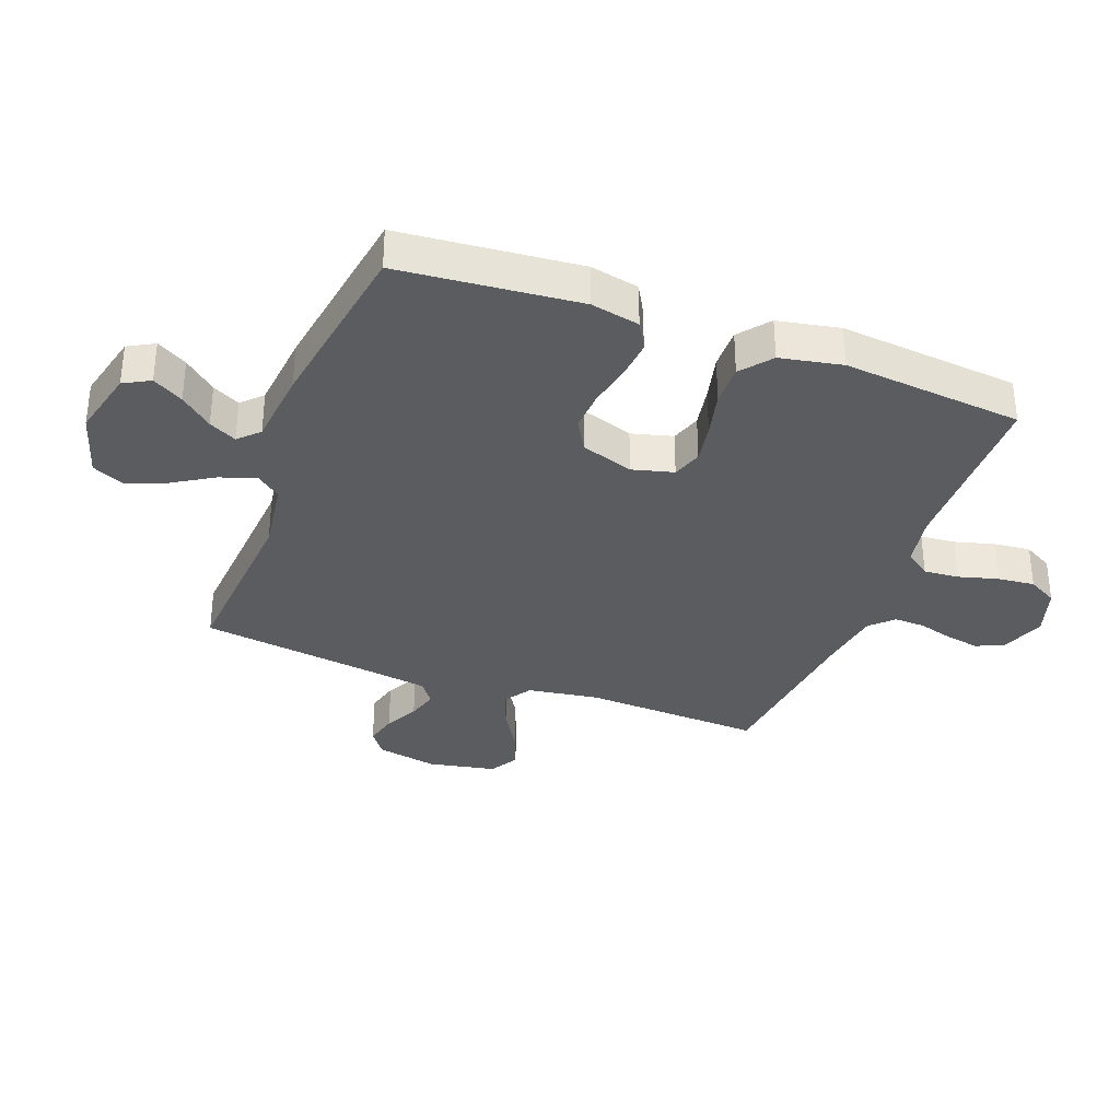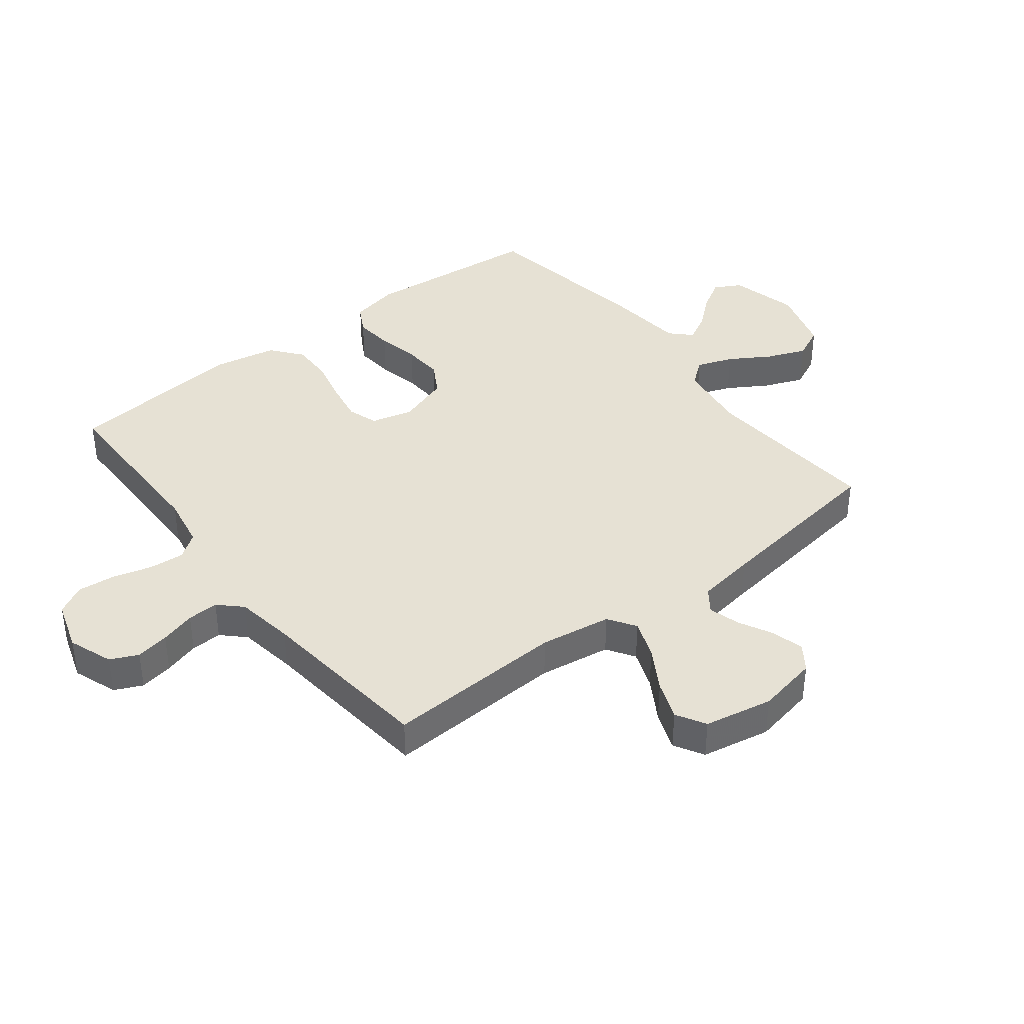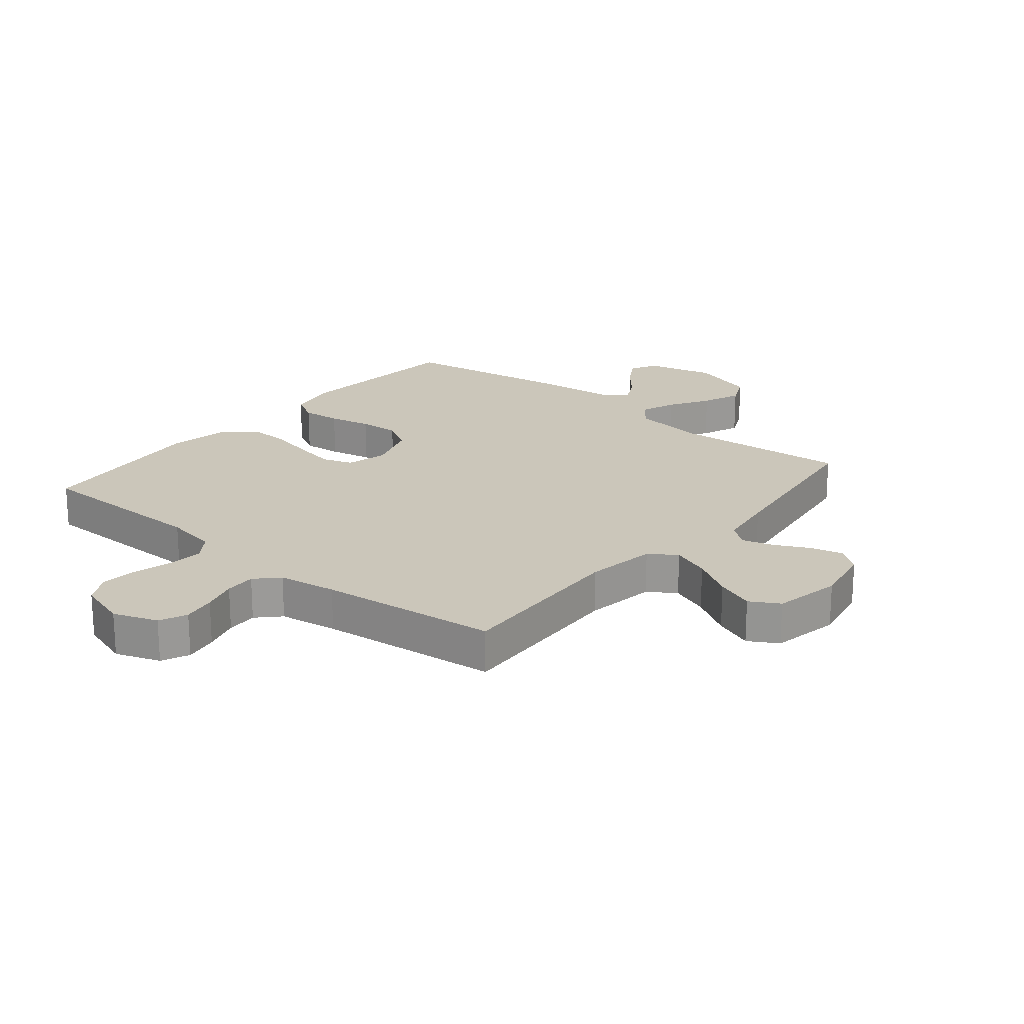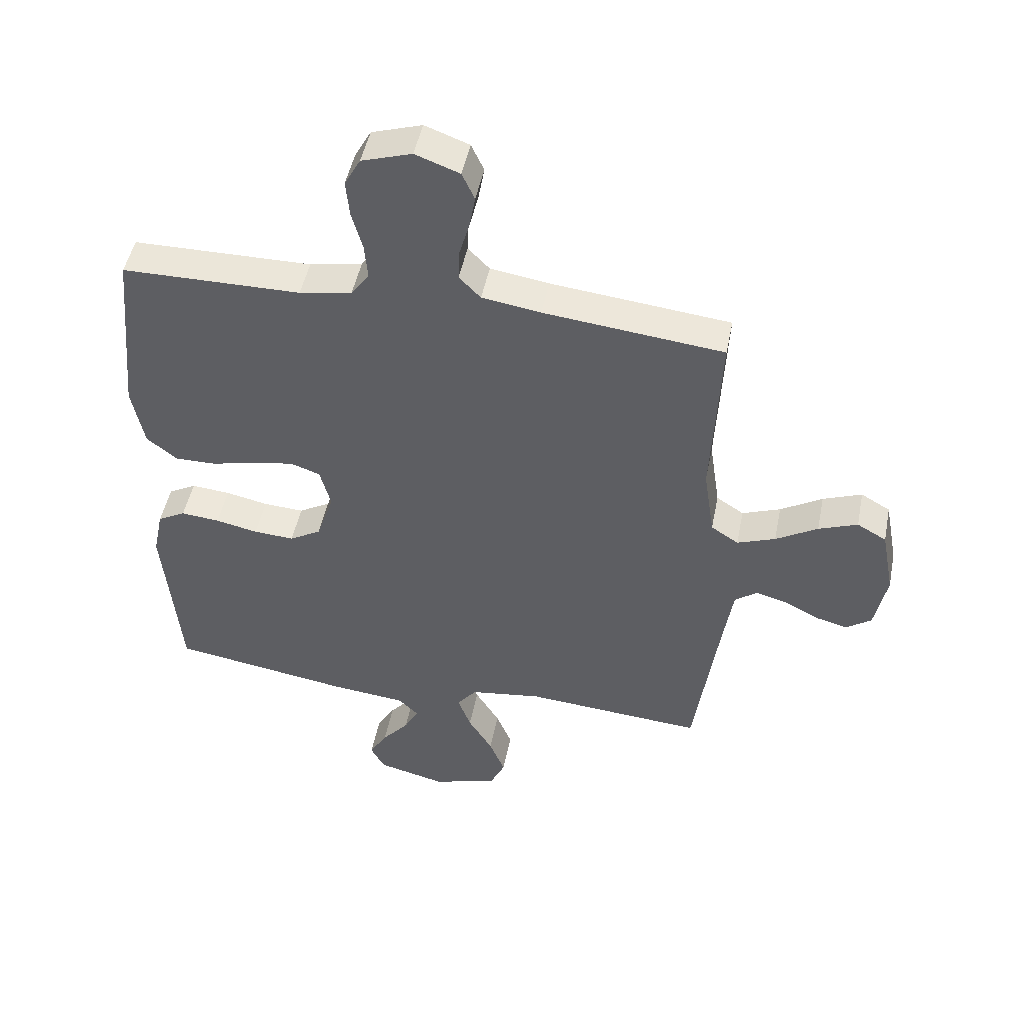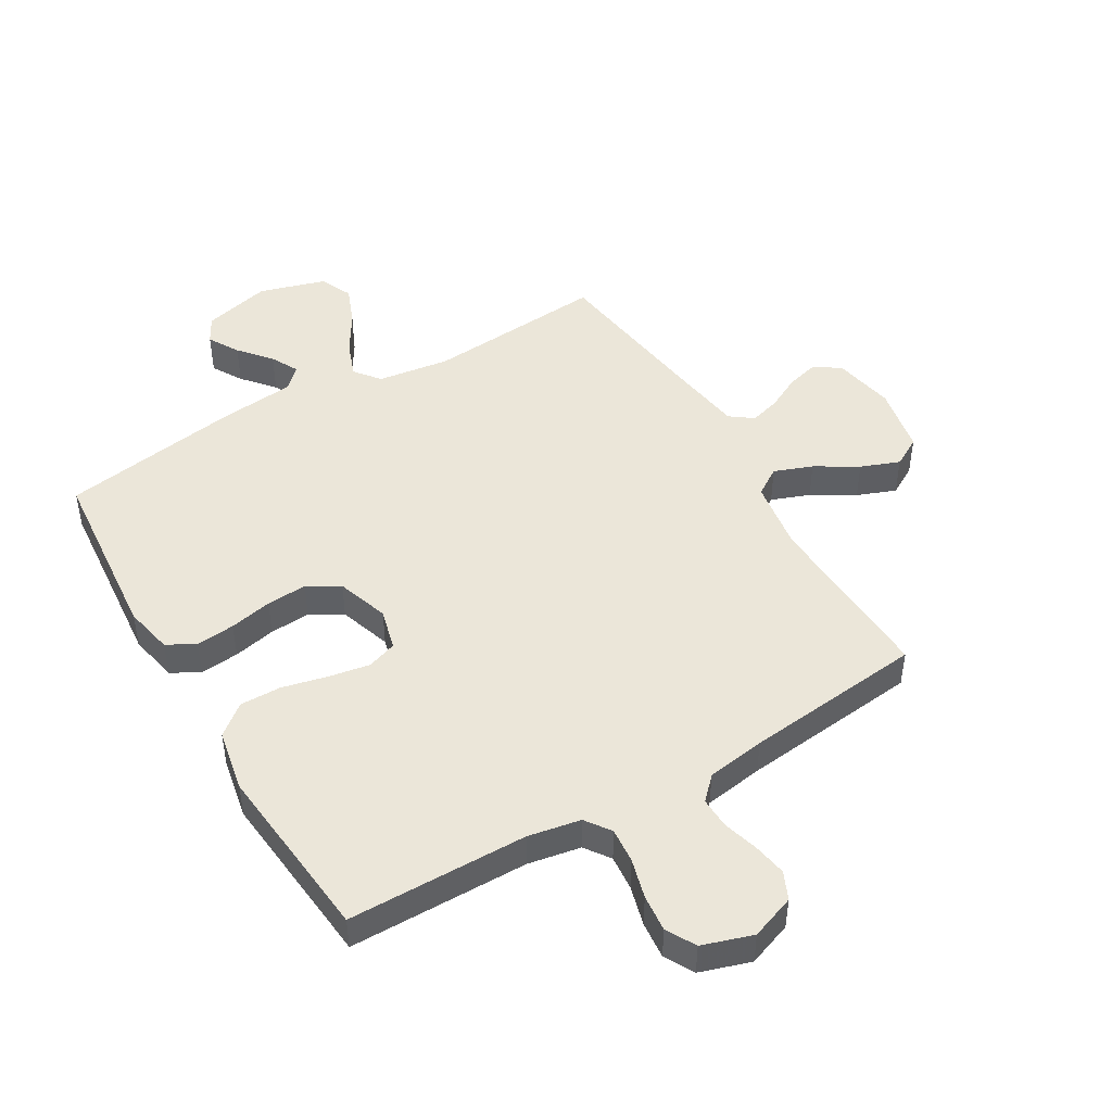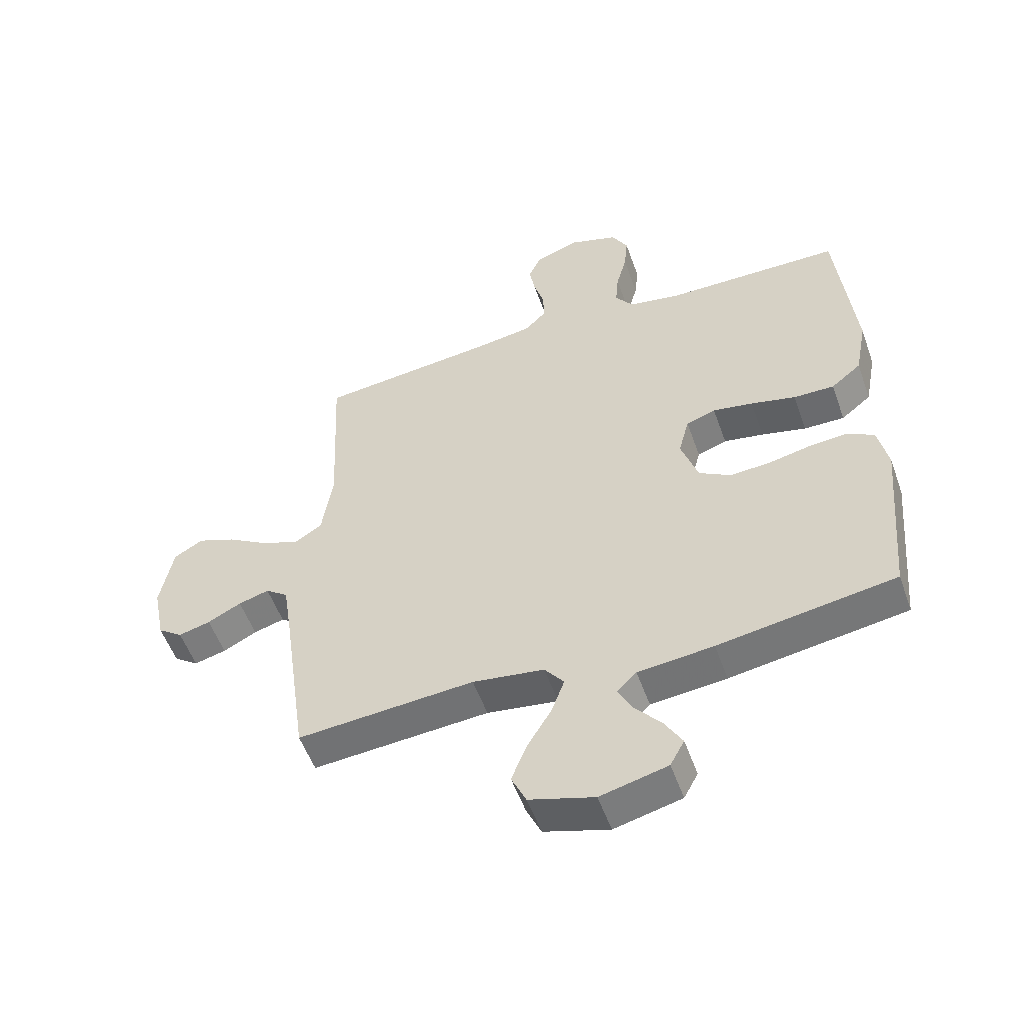
<metadata>
{"format":"obj","ext":"obj","renderer":"f3d","projection":"perspective","resolution":1024,"background":"white","views":[{"elev":-33.9,"azim":-110.5,"up":"+Y"},{"elev":39.2,"azim":52.1,"up":"+Y"},{"elev":21.1,"azim":39.5,"up":"+Y"},{"elev":48.2,"azim":11.2,"up":"+Z"},{"elev":47.1,"azim":-30.5,"up":"+Y"},{"elev":-53.7,"azim":-160.6,"up":"+Z"}]}
</metadata>
<code>
v 0.5 0.07 0.5
v 0.486 0.07 0.2
v 0.504 0.07 0.081
v 0.55 0.07 0.051
v 0.614 0.07 0.075
v 0.684 0.07 0.117
v 0.749 0.07 0.142
v 0.798 0.07 0.114
v 0.82 0.07 0
v 0.8 0.07 -0.102
v 0.758 0.07 -0.132
v 0.704 0.07 -0.118
v 0.647 0.07 -0.089
v 0.595 0.07 -0.074
v 0.557 0.07 -0.102
v 0.542 0.07 -0.2
v 0.5 0.07 -0.5
v 0.2 0.07 -0.477
v 0.079 0.07 -0.494
v 0.046 0.07 -0.536
v 0.068 0.07 -0.596
v 0.109 0.07 -0.663
v 0.135 0.07 -0.728
v 0.11 0.07 -0.782
v 0 0.07 -0.815
v -0.114 0.07 -0.787
v -0.138 0.07 -0.743
v -0.108 0.07 -0.692
v -0.063 0.07 -0.639
v -0.039 0.07 -0.593
v -0.072 0.07 -0.56
v -0.2 0.07 -0.547
v -0.5 0.07 -0.5
v -0.527 0.07 -0.2
v -0.51 0.07 -0.119
v -0.463 0.07 -0.093
v -0.398 0.07 -0.099
v -0.327 0.07 -0.114
v -0.259 0.07 -0.118
v -0.206 0.07 -0.087
v -0.177 0.07 0
v -0.195 0.07 0.069
v -0.245 0.07 0.086
v -0.313 0.07 0.074
v -0.389 0.07 0.056
v -0.458 0.07 0.055
v -0.509 0.07 0.096
v -0.529 0.07 0.2
v -0.5 0.07 0.5
v -0.2 0.07 0.503
v -0.112 0.07 0.519
v -0.082 0.07 0.561
v -0.087 0.07 0.62
v -0.105 0.07 0.686
v -0.111 0.07 0.748
v -0.084 0.07 0.797
v 0 0.07 0.824
v 0.074 0.07 0.797
v 0.095 0.07 0.751
v 0.085 0.07 0.695
v 0.068 0.07 0.636
v 0.066 0.07 0.584
v 0.102 0.07 0.547
v 0.2 0.07 0.532
v 0.5 0 0.5
v 0.486 0 0.2
v 0.504 0 0.081
v 0.55 0 0.051
v 0.614 0 0.075
v 0.684 0 0.117
v 0.749 0 0.142
v 0.798 0 0.114
v 0.82 0 0
v 0.8 0 -0.102
v 0.758 0 -0.132
v 0.704 0 -0.118
v 0.647 0 -0.089
v 0.595 0 -0.074
v 0.557 0 -0.102
v 0.542 0 -0.2
v 0.5 0 -0.5
v 0.2 0 -0.477
v 0.079 0 -0.494
v 0.046 0 -0.536
v 0.068 0 -0.596
v 0.109 0 -0.663
v 0.135 0 -0.728
v 0.11 0 -0.782
v 0 0 -0.815
v -0.114 0 -0.787
v -0.138 0 -0.743
v -0.108 0 -0.692
v -0.063 0 -0.639
v -0.039 0 -0.593
v -0.072 0 -0.56
v -0.2 0 -0.547
v -0.5 0 -0.5
v -0.527 0 -0.2
v -0.51 0 -0.119
v -0.463 0 -0.093
v -0.398 0 -0.099
v -0.327 0 -0.114
v -0.259 0 -0.118
v -0.206 0 -0.087
v -0.177 0 0
v -0.195 0 0.069
v -0.245 0 0.086
v -0.313 0 0.074
v -0.389 0 0.056
v -0.458 0 0.055
v -0.509 0 0.096
v -0.529 0 0.2
v -0.5 0 0.5
v -0.2 0 0.503
v -0.112 0 0.519
v -0.082 0 0.561
v -0.087 0 0.62
v -0.105 0 0.686
v -0.111 0 0.748
v -0.084 0 0.797
v 0 0 0.824
v 0.074 0 0.797
v 0.095 0 0.751
v 0.085 0 0.695
v 0.068 0 0.636
v 0.066 0 0.584
v 0.102 0 0.547
v 0.2 0 0.532
f 58 59 60 61
f 58 61 62
f 57 58 62
f 56 57 62
f 53 54 55 56
f 52 53 56 62
f 51 52 62 63
f 47 48 49 50
f 44 45 46 47
f 43 44 47 50
f 42 43 50 51
f 35 36 37 38
f 35 38 39
f 34 35 39
f 31 32 33 34
f 31 34 39
f 30 31 39 40
f 26 27 28 29
f 26 29 30
f 25 26 30
f 24 25 30
f 21 22 23 24
f 20 21 24 30
f 19 20 30 40
f 16 17 18
f 15 16 18 19
f 10 11 12 13
f 10 13 14
f 9 10 14
f 8 9 14
f 5 6 7 8
f 4 5 8 14
f 3 4 14 15
f 64 1 2
f 64 2 3
f 41 42 51 63
f 40 41 63 64
f 19 40 64
f 3 15 19 64
f 125 124 123 122
f 126 125 122
f 126 122 121
f 126 121 120
f 120 119 118 117
f 126 120 117 116
f 127 126 116 115
f 114 113 112 111
f 111 110 109 108
f 114 111 108 107
f 115 114 107 106
f 102 101 100 99
f 103 102 99
f 103 99 98
f 98 97 96 95
f 103 98 95
f 104 103 95 94
f 93 92 91 90
f 94 93 90
f 94 90 89
f 94 89 88
f 88 87 86 85
f 94 88 85 84
f 104 94 84 83
f 82 81 80
f 83 82 80 79
f 77 76 75 74
f 78 77 74
f 78 74 73
f 78 73 72
f 72 71 70 69
f 78 72 69 68
f 79 78 68 67
f 66 65 128
f 67 66 128
f 127 115 106 105
f 128 127 105 104
f 128 104 83
f 128 83 79 67
f 1 65 66 2
f 2 66 67 3
f 3 67 68 4
f 4 68 69 5
f 5 69 70 6
f 6 70 71 7
f 7 71 72 8
f 8 72 73 9
f 9 73 74 10
f 10 74 75 11
f 11 75 76 12
f 12 76 77 13
f 13 77 78 14
f 14 78 79 15
f 15 79 80 16
f 16 80 81 17
f 17 81 82 18
f 18 82 83 19
f 19 83 84 20
f 20 84 85 21
f 21 85 86 22
f 22 86 87 23
f 23 87 88 24
f 24 88 89 25
f 25 89 90 26
f 26 90 91 27
f 27 91 92 28
f 28 92 93 29
f 29 93 94 30
f 30 94 95 31
f 31 95 96 32
f 32 96 97 33
f 33 97 98 34
f 34 98 99 35
f 35 99 100 36
f 36 100 101 37
f 37 101 102 38
f 38 102 103 39
f 39 103 104 40
f 40 104 105 41
f 41 105 106 42
f 42 106 107 43
f 43 107 108 44
f 44 108 109 45
f 45 109 110 46
f 46 110 111 47
f 47 111 112 48
f 48 112 113 49
f 49 113 114 50
f 50 114 115 51
f 51 115 116 52
f 52 116 117 53
f 53 117 118 54
f 54 118 119 55
f 55 119 120 56
f 56 120 121 57
f 57 121 122 58
f 58 122 123 59
f 59 123 124 60
f 60 124 125 61
f 61 125 126 62
f 62 126 127 63
f 63 127 128 64
f 64 128 65 1

</code>
